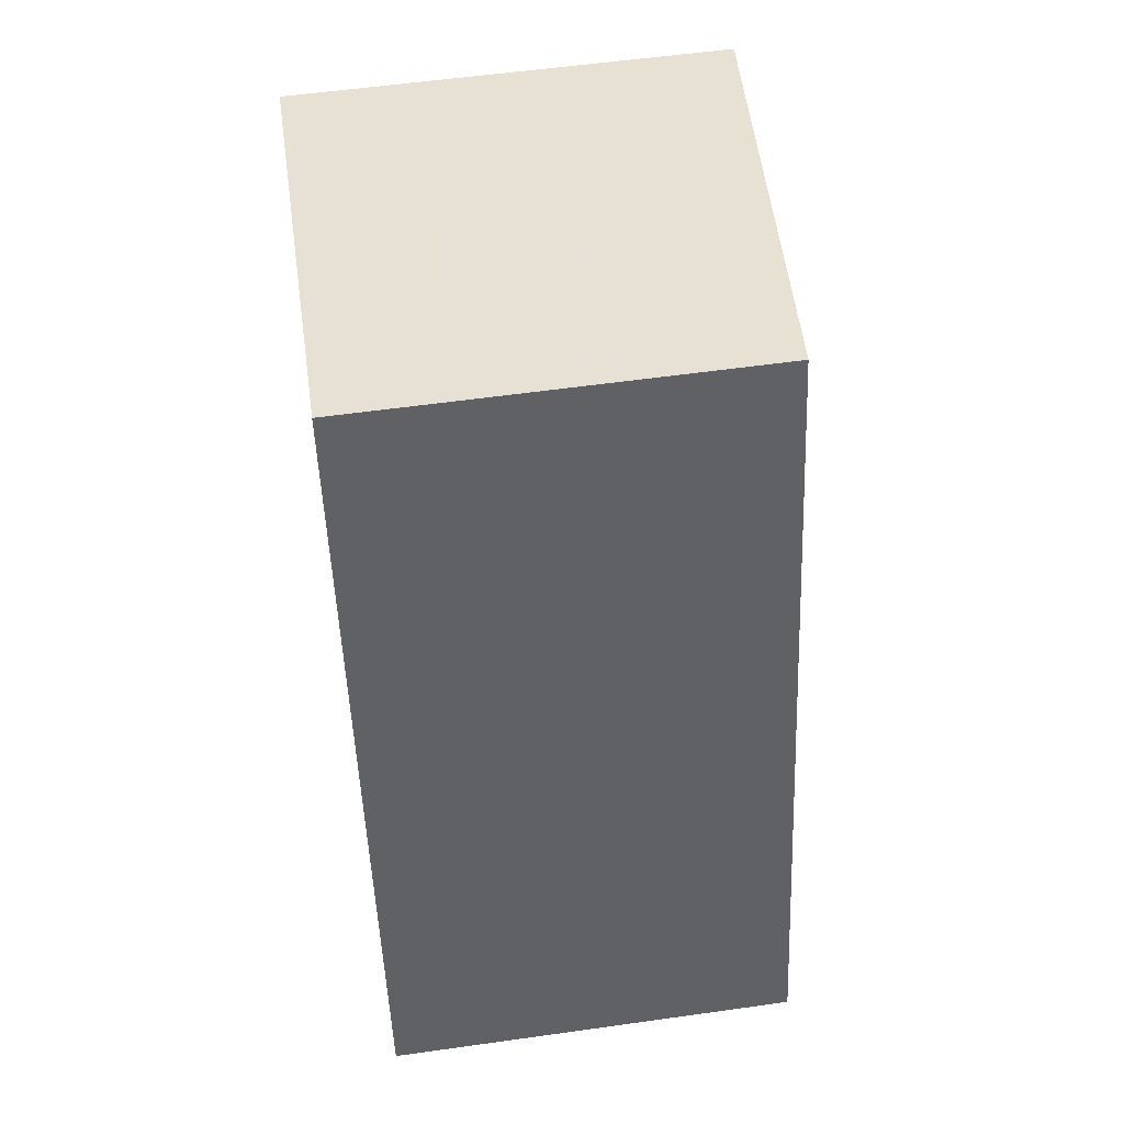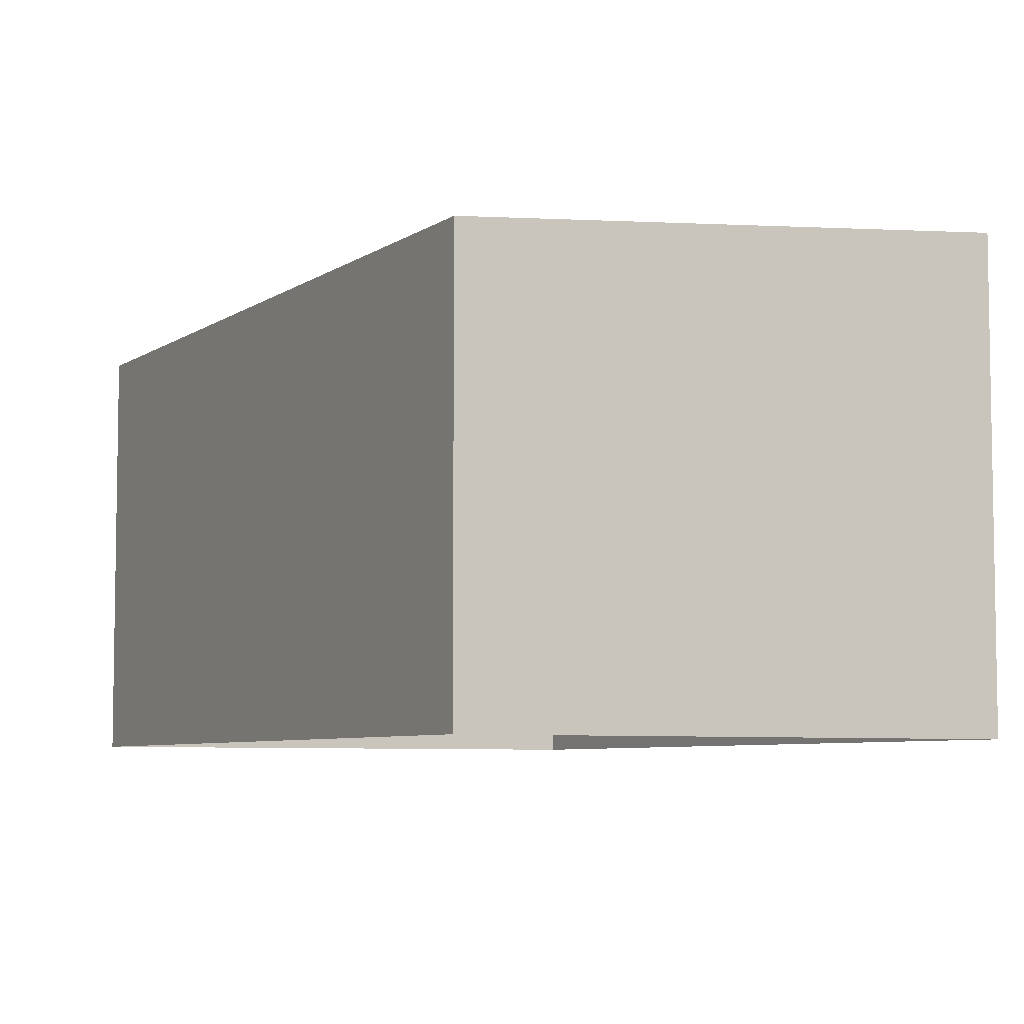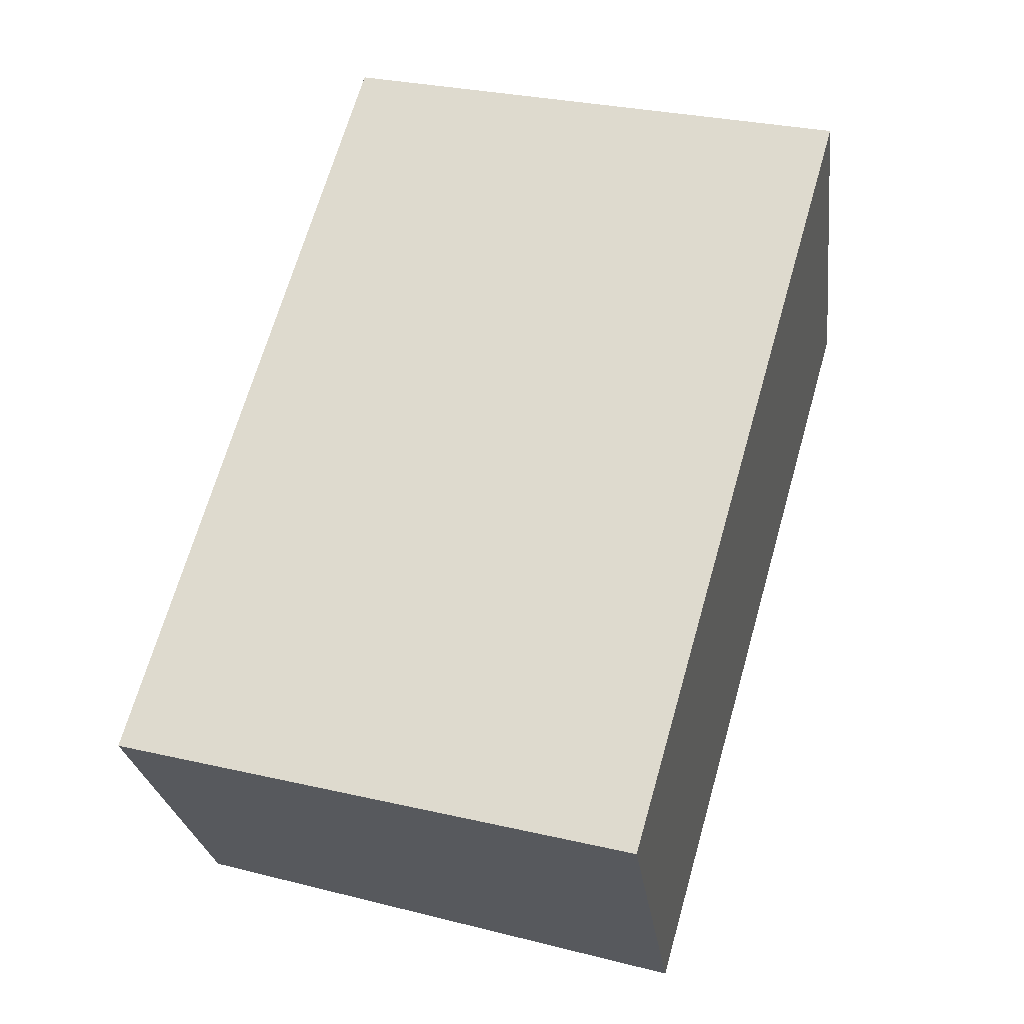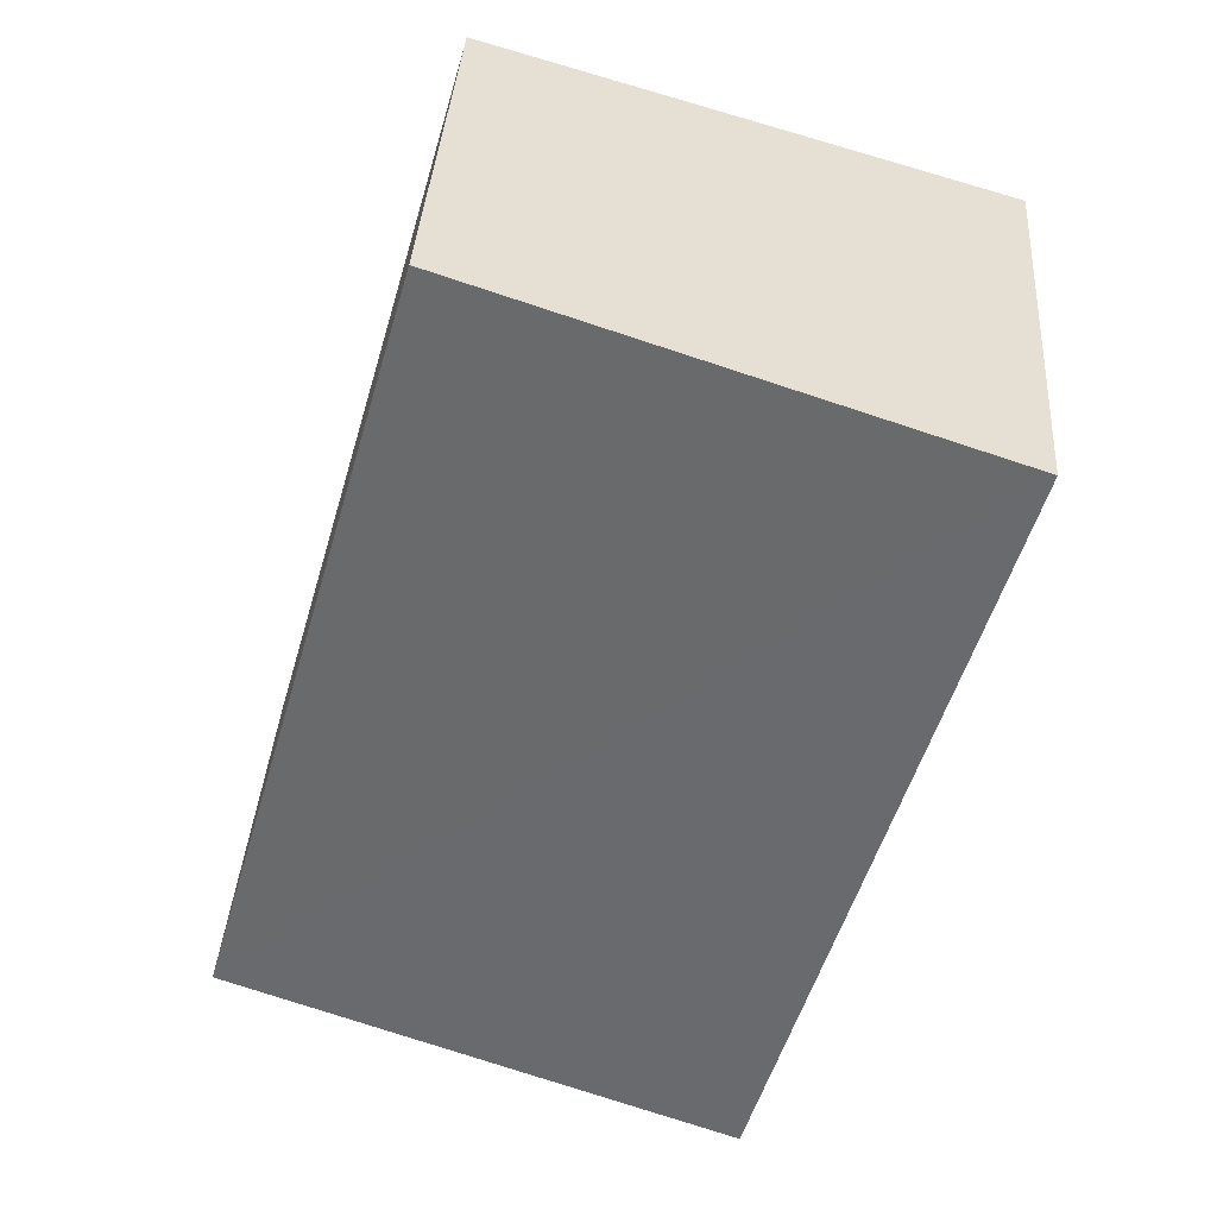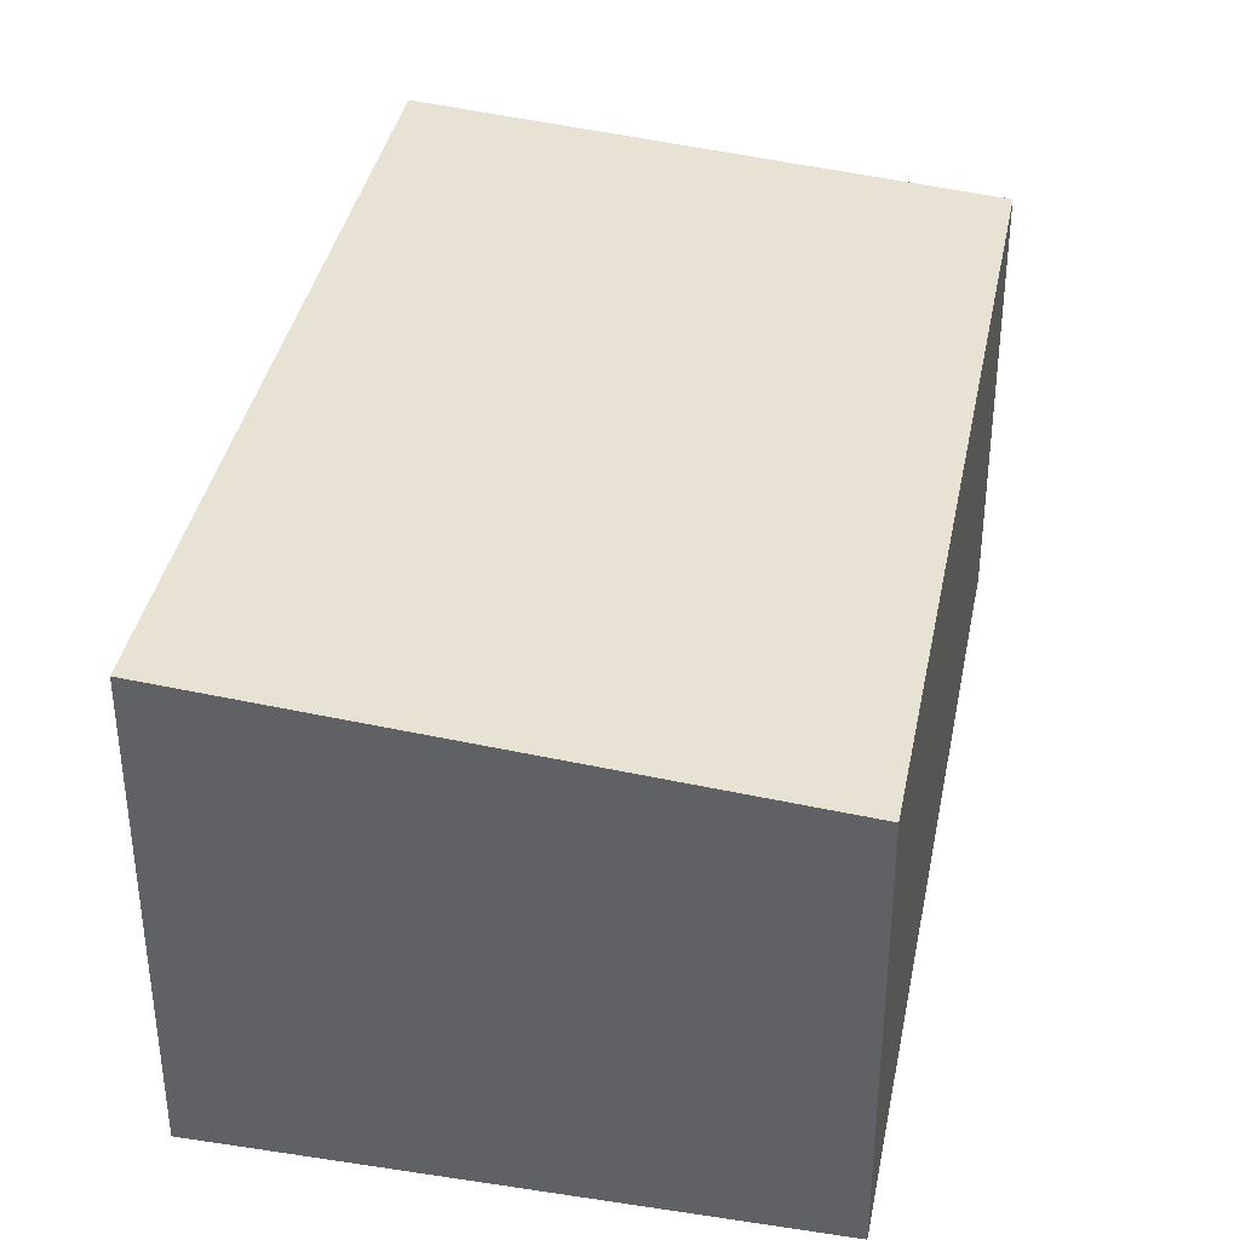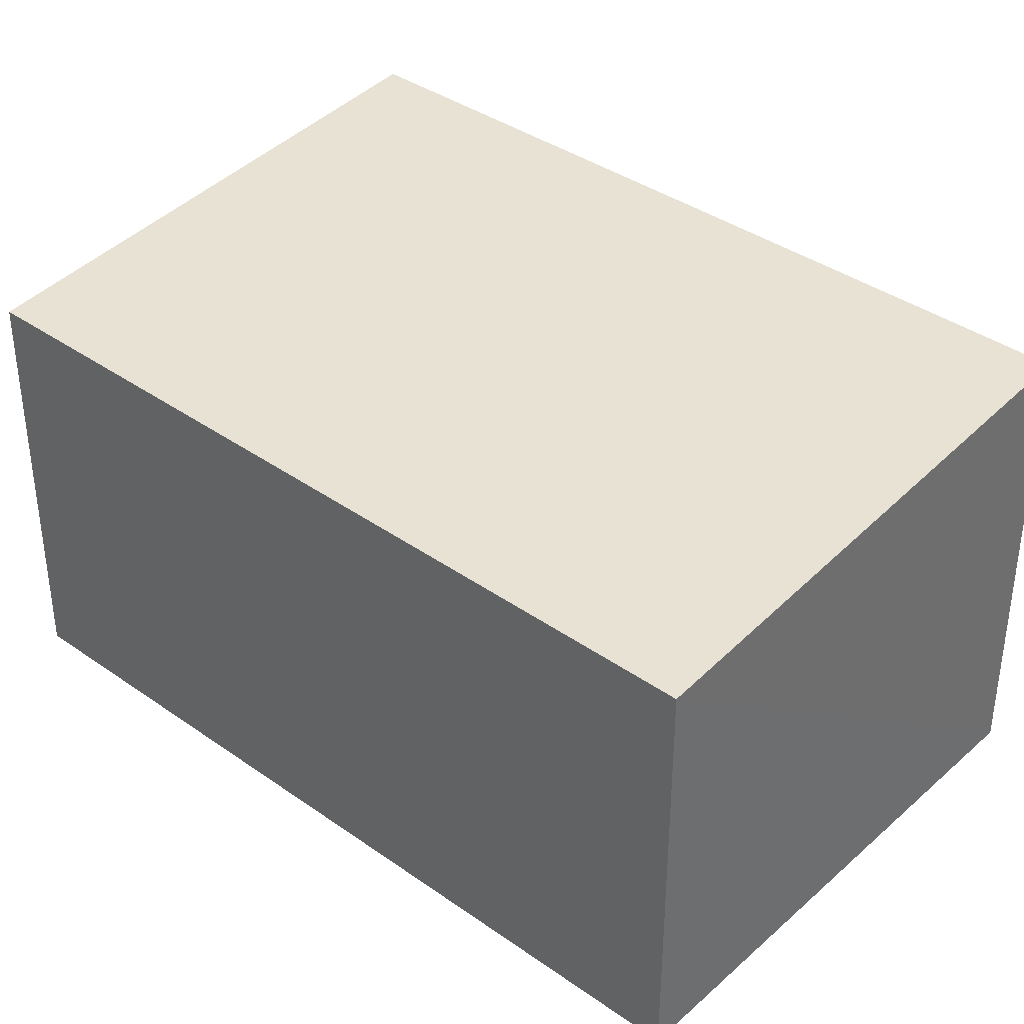
<metadata>
{"format":"obj","ext":"obj","renderer":"f3d","projection":"perspective","resolution":1024,"background":"white","views":[{"elev":56.3,"azim":-98.2,"up":"+Y"},{"elev":-6.1,"azim":-43.5,"up":"+Z"},{"elev":-25.5,"azim":7.0,"up":"+Y"},{"elev":37.1,"azim":3.9,"up":"+Y"},{"elev":38.0,"azim":175.0,"up":"+Z"},{"elev":38.2,"azim":-64.2,"up":"+Z"}]}
</metadata>
<code>
v -2.202e+05 -1.245e+05 30.79
v -2.202e+05 -1.245e+05 30.79
v -2.202e+05 -1.245e+05 30.79
v -2.202e+05 -1.245e+05 30.79
v -2.202e+05 -1.245e+05 33.63
v -2.202e+05 -1.245e+05 33.91
v -2.202e+05 -1.245e+05 33.63
v -2.202e+05 -1.245e+05 33.91
f 1 2 3
f 1 4 2
f 5 6 7
f 5 8 6
f 5 2 4
f 8 5 4
f 6 4 1
f 6 8 4
f 7 3 2
f 5 7 2
f 7 1 3
f 7 6 1

</code>
